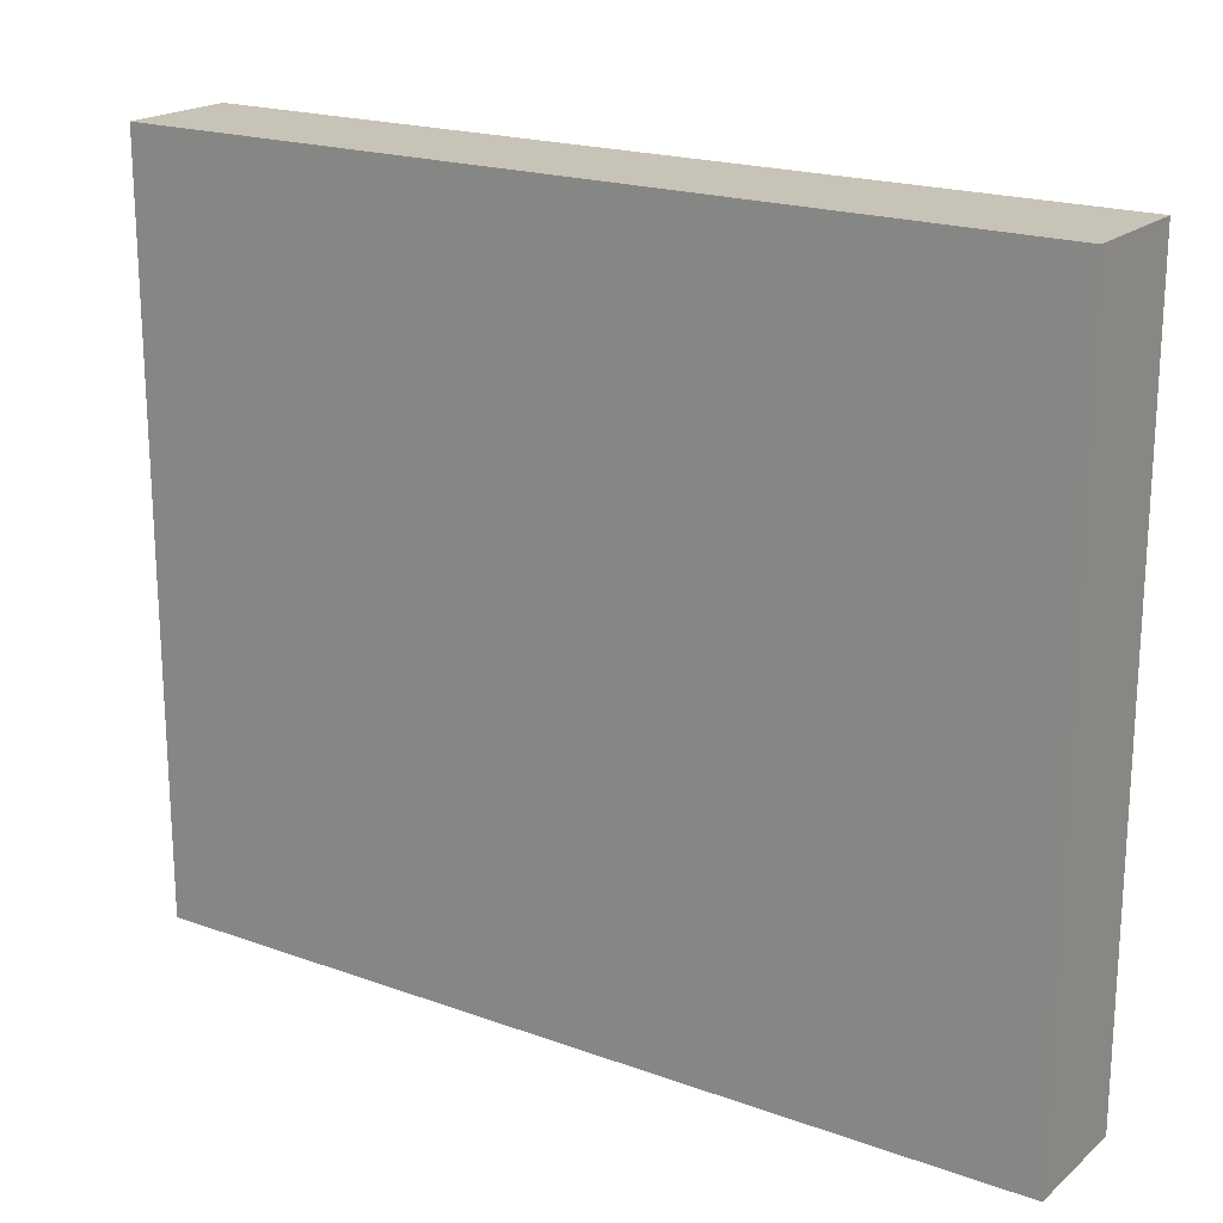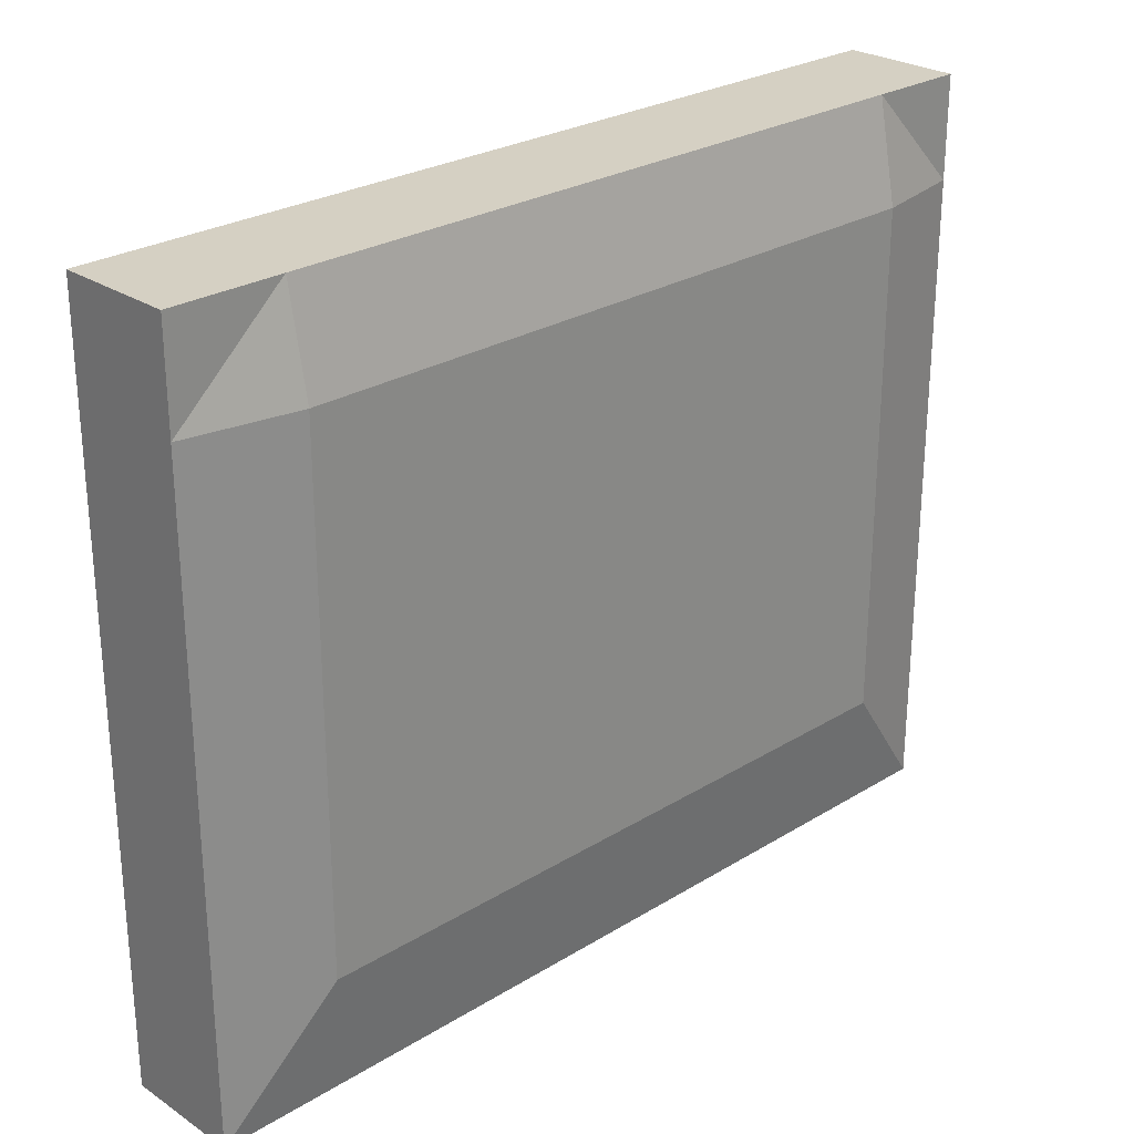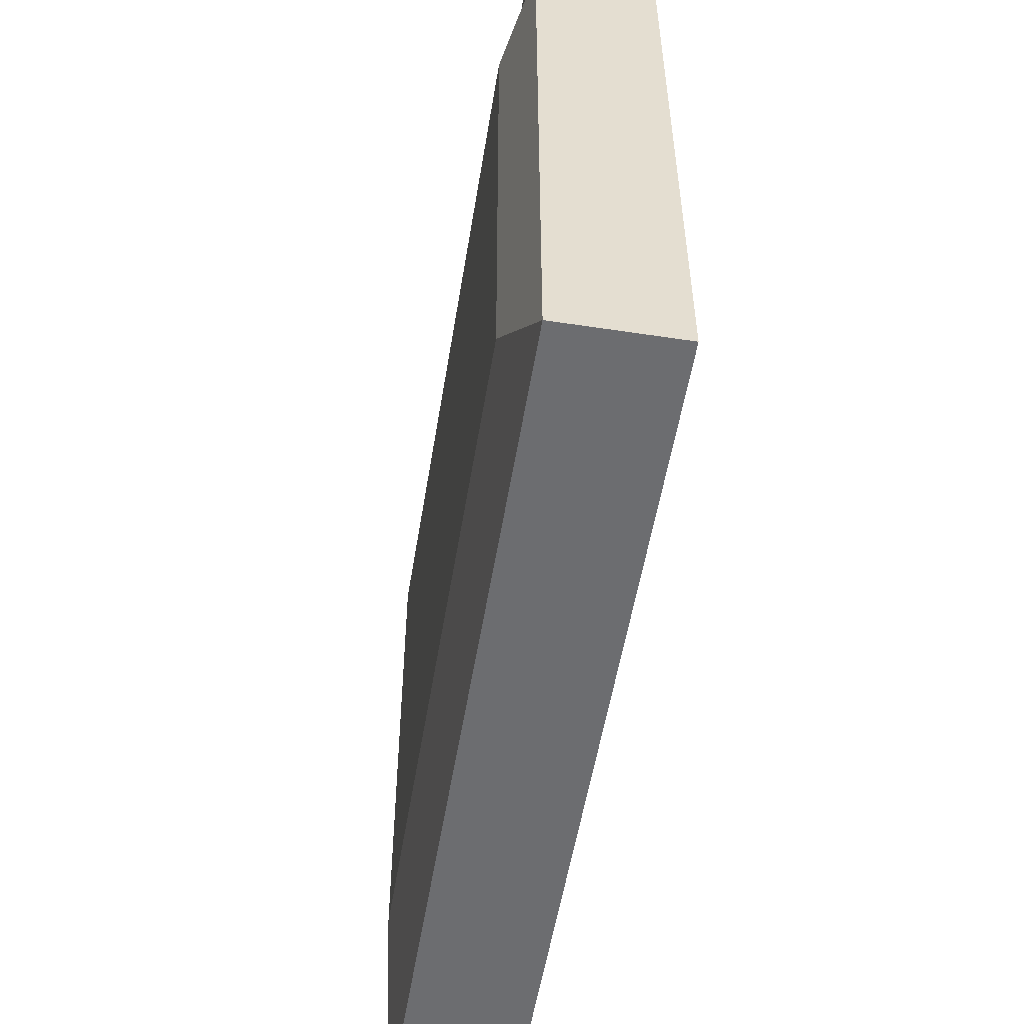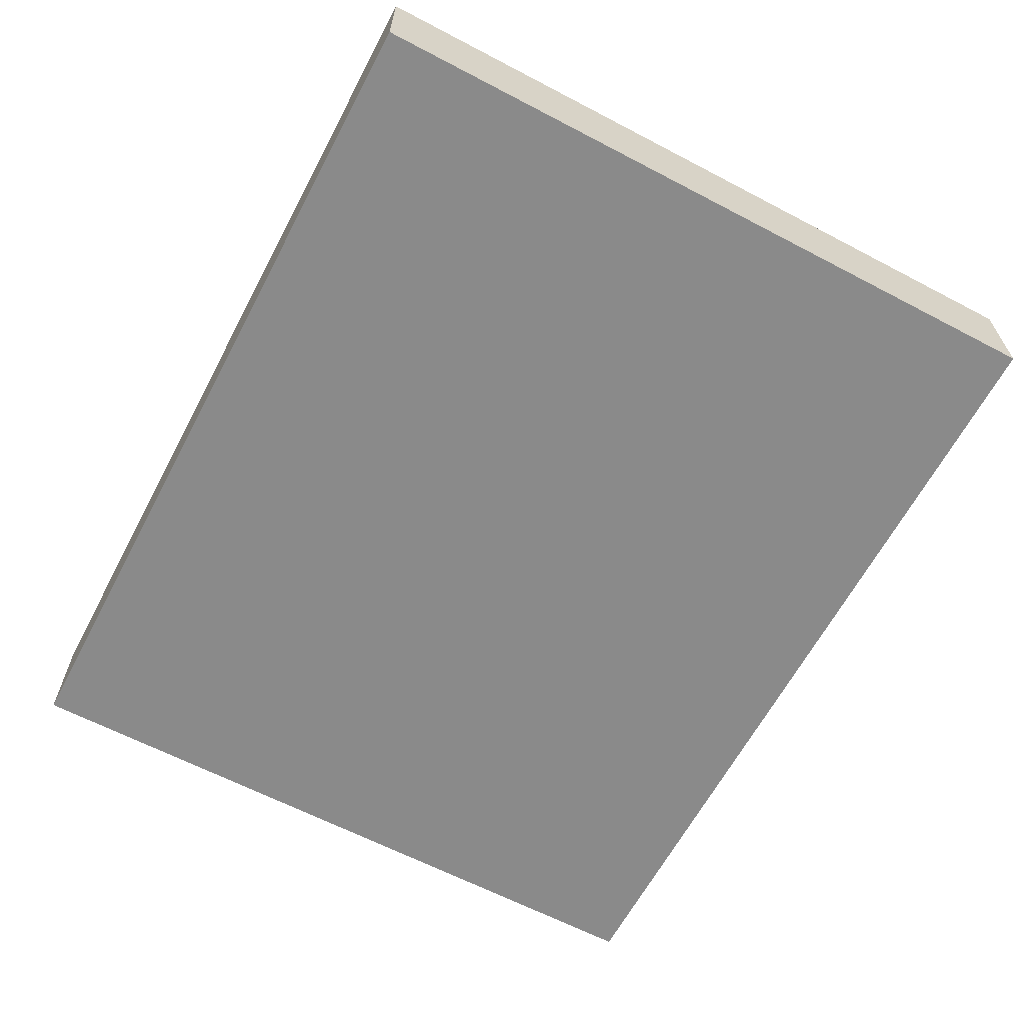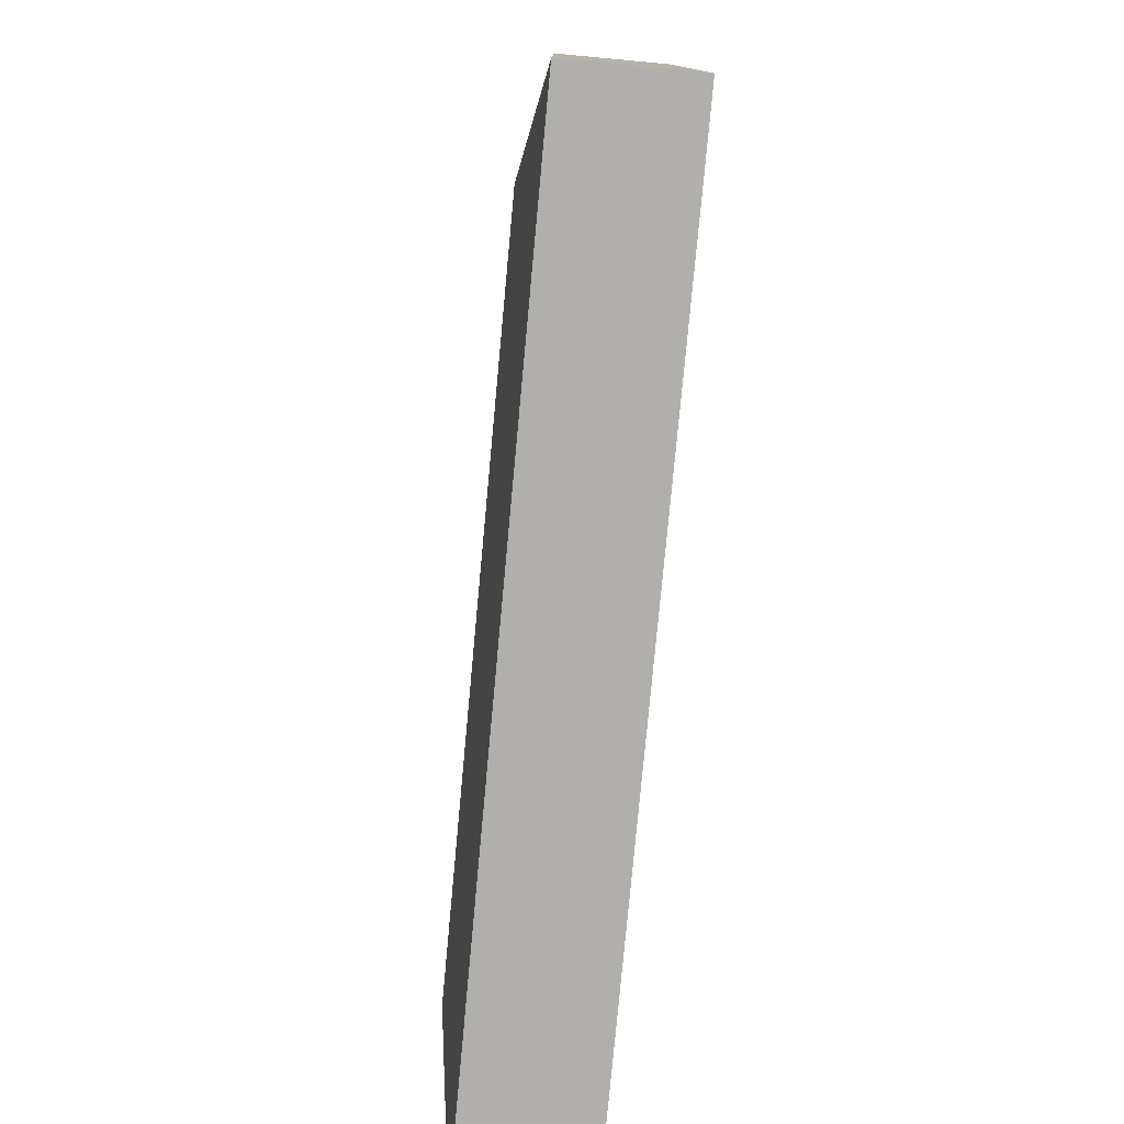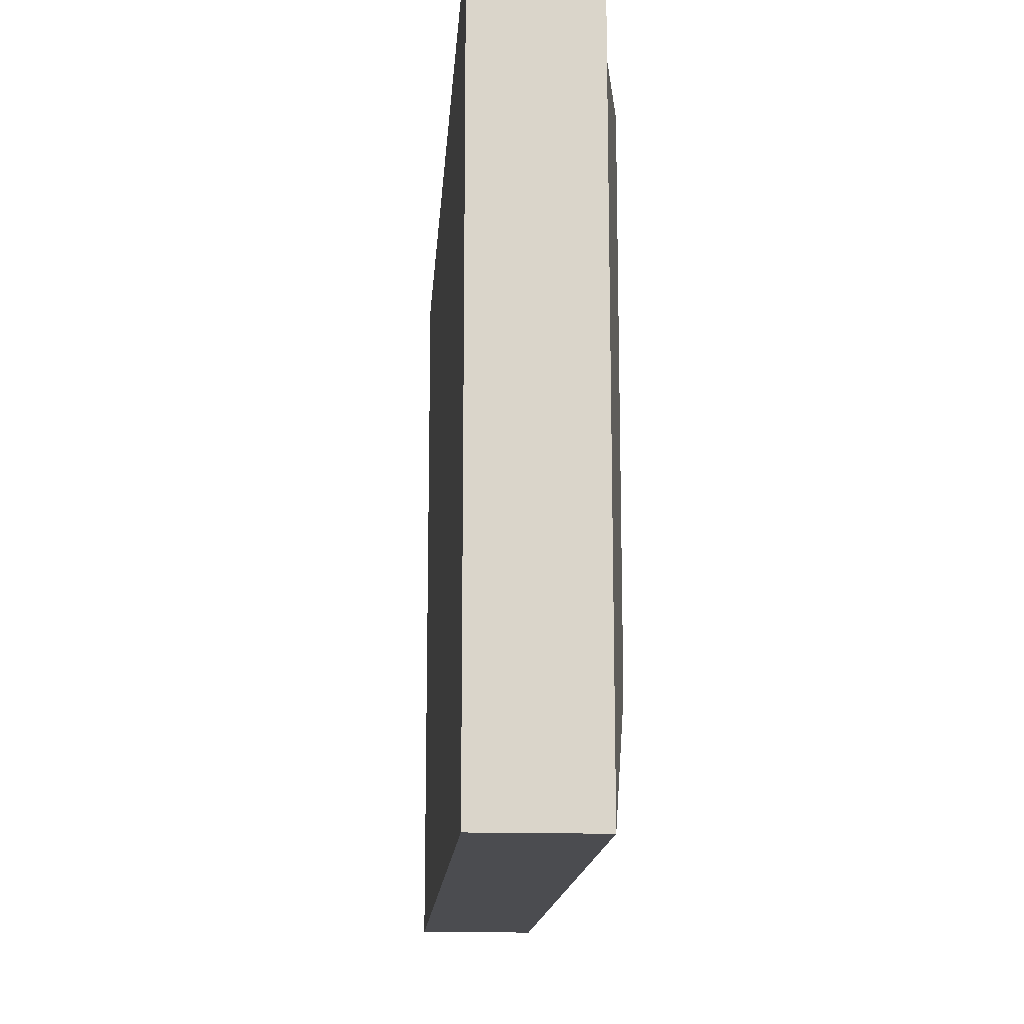
<metadata>
{"format":"obj","ext":"obj","renderer":"f3d","projection":"perspective","resolution":1024,"background":"white","views":[{"elev":19.7,"azim":33.8,"up":"+Z"},{"elev":26.4,"azim":136.1,"up":"+Z"},{"elev":-54.0,"azim":-99.2,"up":"+Z"},{"elev":-63.4,"azim":-117.9,"up":"+Y"},{"elev":-78.3,"azim":-95.3,"up":"+Z"},{"elev":-15.2,"azim":86.1,"up":"+Z"}]}
</metadata>
<code>
g polySurface78_23
v 1.098 2.466 5.71
v -3.488 2.466 5.71
v -3.488 2.63 5.71
v 1.098 2.63 5.71
v -3.488 2.766 6.565
v 1.098 2.766 6.565
v 1.098 2.63 10.75
v -3.488 2.63 10.75
v -3.488 2.466 10.75
v 1.098 2.466 10.75
v 1.098 1.833 6.565
v -3.488 1.833 6.565
v -3.488 1.833 5.71
v 1.098 1.833 5.71
v -4.156 2.466 5.71
v -4.156 2.466 6.565
v -4.156 2.63 6.565
v -4.156 2.63 5.71
v 1.851 2.466 6.565
v 1.851 2.466 5.71
v 1.851 2.63 5.71
v 1.851 2.63 6.565
v 1.851 2.032 6.565
v 1.851 2.032 5.71
v 1.098 2.032 5.71
v -3.488 2.032 5.71
v -4.156 2.032 5.71
v -4.156 2.032 6.565
v 1.098 2.032 10.75
v -3.488 2.032 10.75
v 1.851 1.833 6.565
v 1.851 1.833 5.71
v -4.156 1.833 5.71
v -4.156 1.833 6.565
v -3.488 1.833 10.75
v 1.098 1.833 10.75
v 1.851 2.63 10.75
v 1.851 2.466 10.75
v 1.851 2.032 10.75
v 1.851 1.833 10.75
v 1.851 2.466 10.06
v 1.851 2.63 10.06
v 1.851 2.032 10.06
v 1.851 1.833 10.06
v 1.098 1.833 10.06
v -3.488 1.833 10.06
v -4.156 2.032 10.06
v -4.156 1.833 10.06
v -4.156 1.833 10.75
v -4.156 2.032 10.75
v -4.156 2.466 10.06
v -4.156 2.466 10.75
v -4.156 2.63 10.06
v -4.156 2.63 10.75
v 1.098 2.766 10.06
v -3.488 2.766 10.06
f 1 2 3
f 4 1 3
f 4 3 5
f 6 4 5
f 7 8 9
f 10 7 9
f 11 12 13
f 14 11 13
f 15 16 17
f 18 15 17
f 19 20 21
f 22 19 21
f 23 24 20
f 19 23 20
f 25 26 2
f 1 25 2
f 27 28 16
f 15 27 16
f 29 10 9
f 30 29 9
f 31 32 24
f 23 31 24
f 14 13 26
f 25 14 26
f 33 34 28
f 27 33 28
f 29 30 35
f 36 29 35
f 37 7 10
f 38 37 10
f 21 4 6
f 22 21 6
f 20 1 4
f 21 20 4
f 24 25 1
f 20 24 1
f 32 14 25
f 24 32 25
f 31 11 14
f 32 31 14
f 39 29 36
f 40 39 36
f 38 10 29
f 39 38 29
f 38 41 42
f 37 38 42
f 39 43 41
f 38 39 41
f 40 44 43
f 39 40 43
f 40 36 45
f 44 40 45
f 36 35 46
f 45 36 46
f 47 48 49
f 50 47 49
f 51 47 50
f 52 51 50
f 53 51 52
f 54 53 52
f 55 56 8
f 7 55 8
f 42 55 7
f 37 42 7
f 41 19 22
f 42 41 22
f 43 23 19
f 41 43 19
f 44 31 23
f 43 44 23
f 44 45 11
f 31 44 11
f 45 46 12
f 11 45 12
f 28 34 48
f 47 28 48
f 16 28 47
f 51 16 47
f 17 16 51
f 53 17 51
f 6 5 56
f 55 6 56
f 22 6 55
f 42 22 55
f 8 54 52
f 9 8 52
f 30 9 52
f 50 30 52
f 35 30 50
f 49 35 50
f 46 35 49
f 48 46 49
f 12 46 48
f 34 12 48
f 13 12 34
f 33 13 34
f 26 13 33
f 27 26 33
f 2 26 27
f 15 2 27
f 3 2 15
f 18 3 15
f 5 3 18
f 17 5 18
f 56 5 17
f 53 56 17
f 8 56 53
f 54 8 53

</code>
